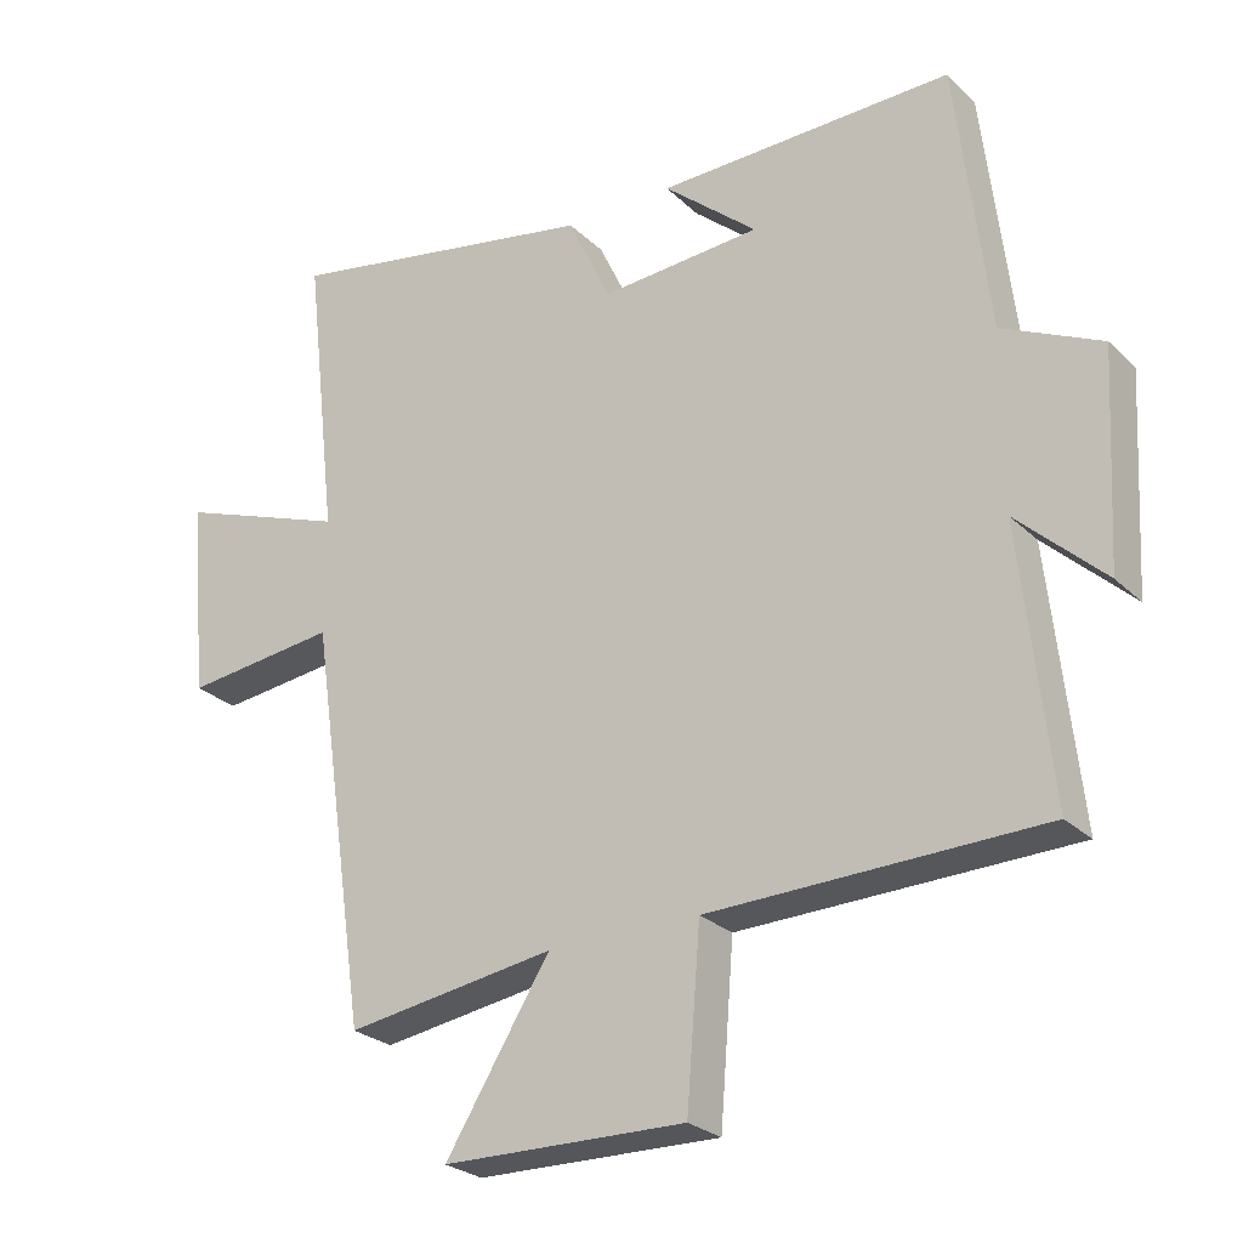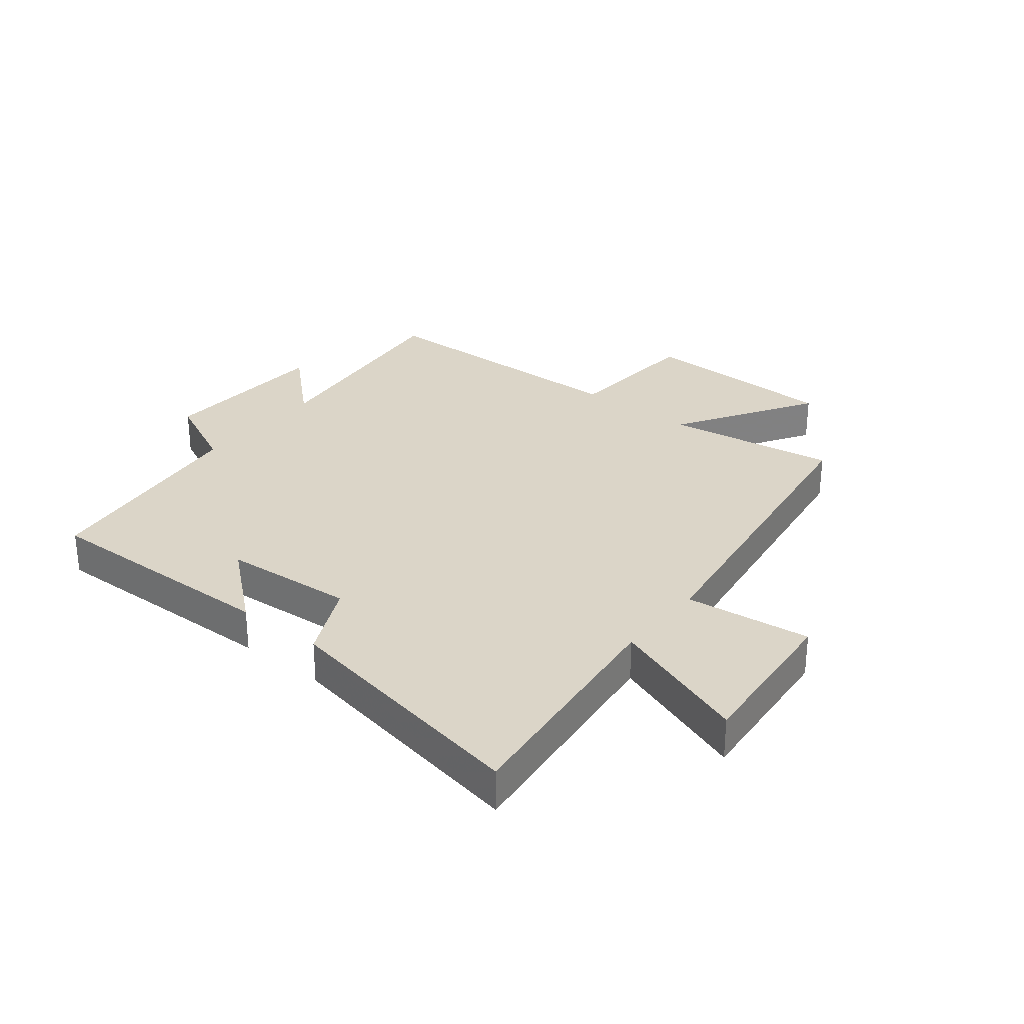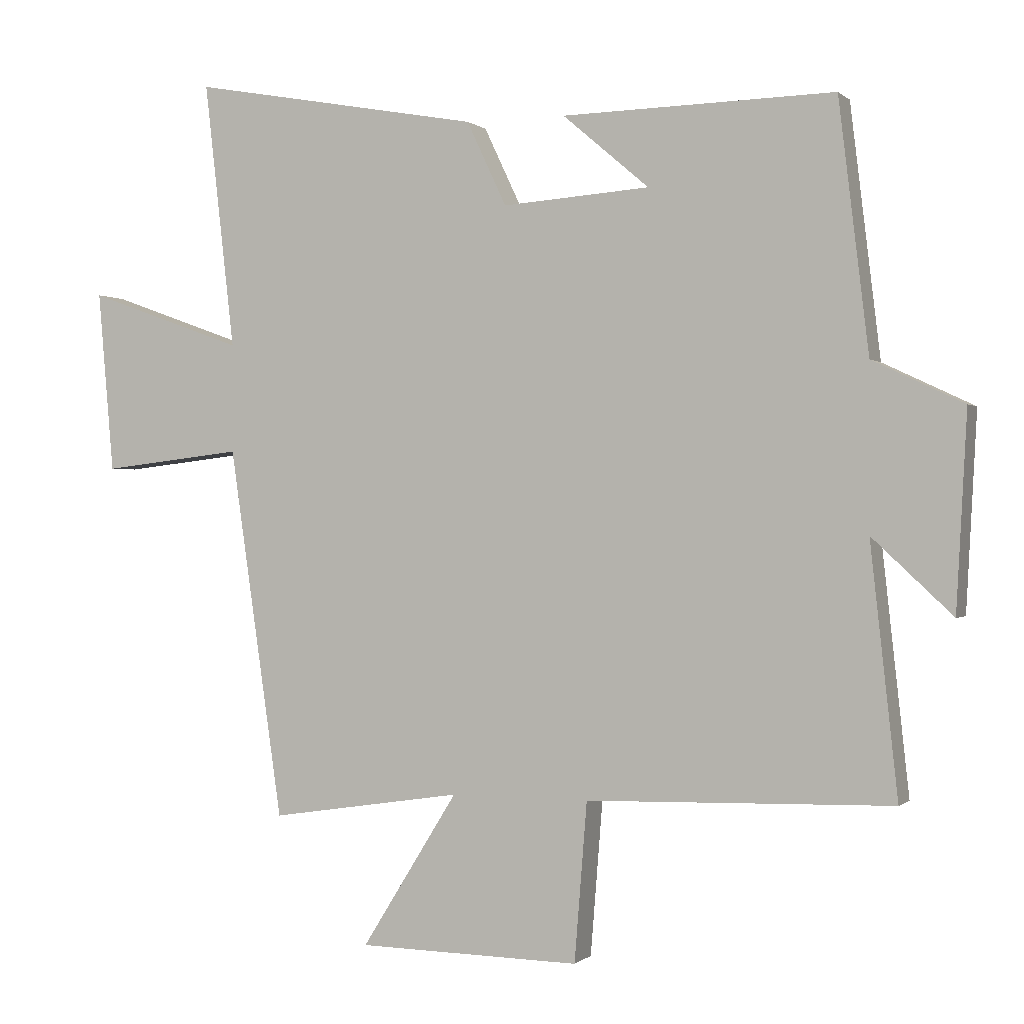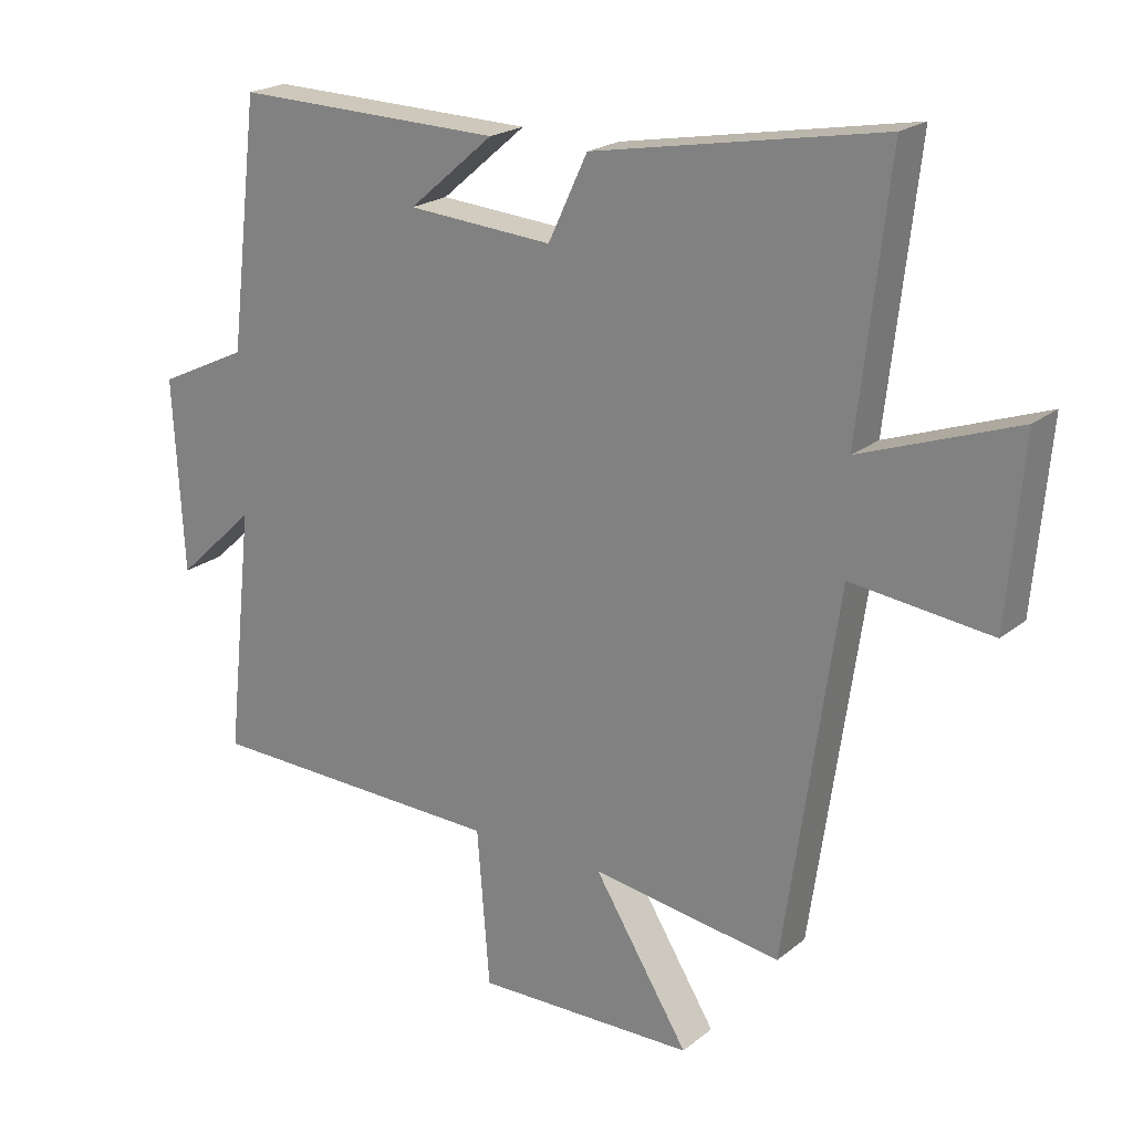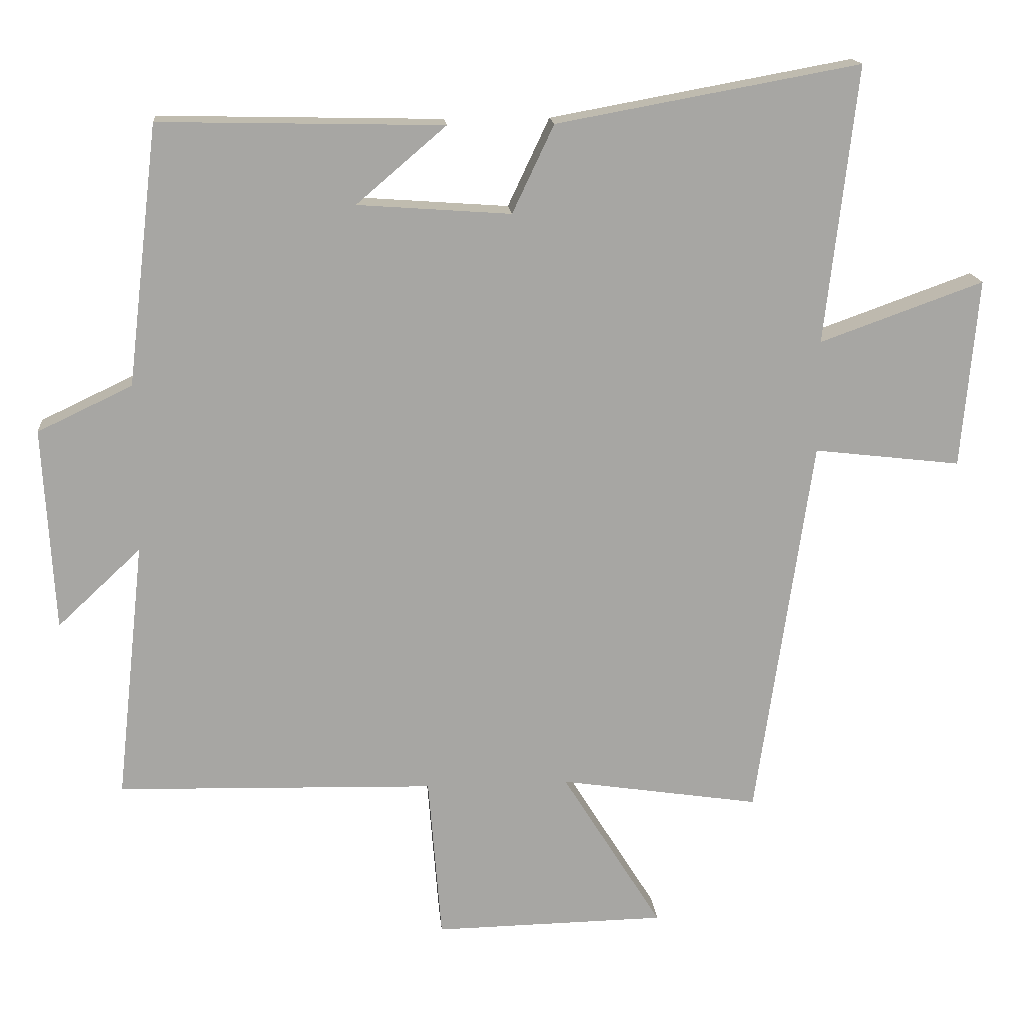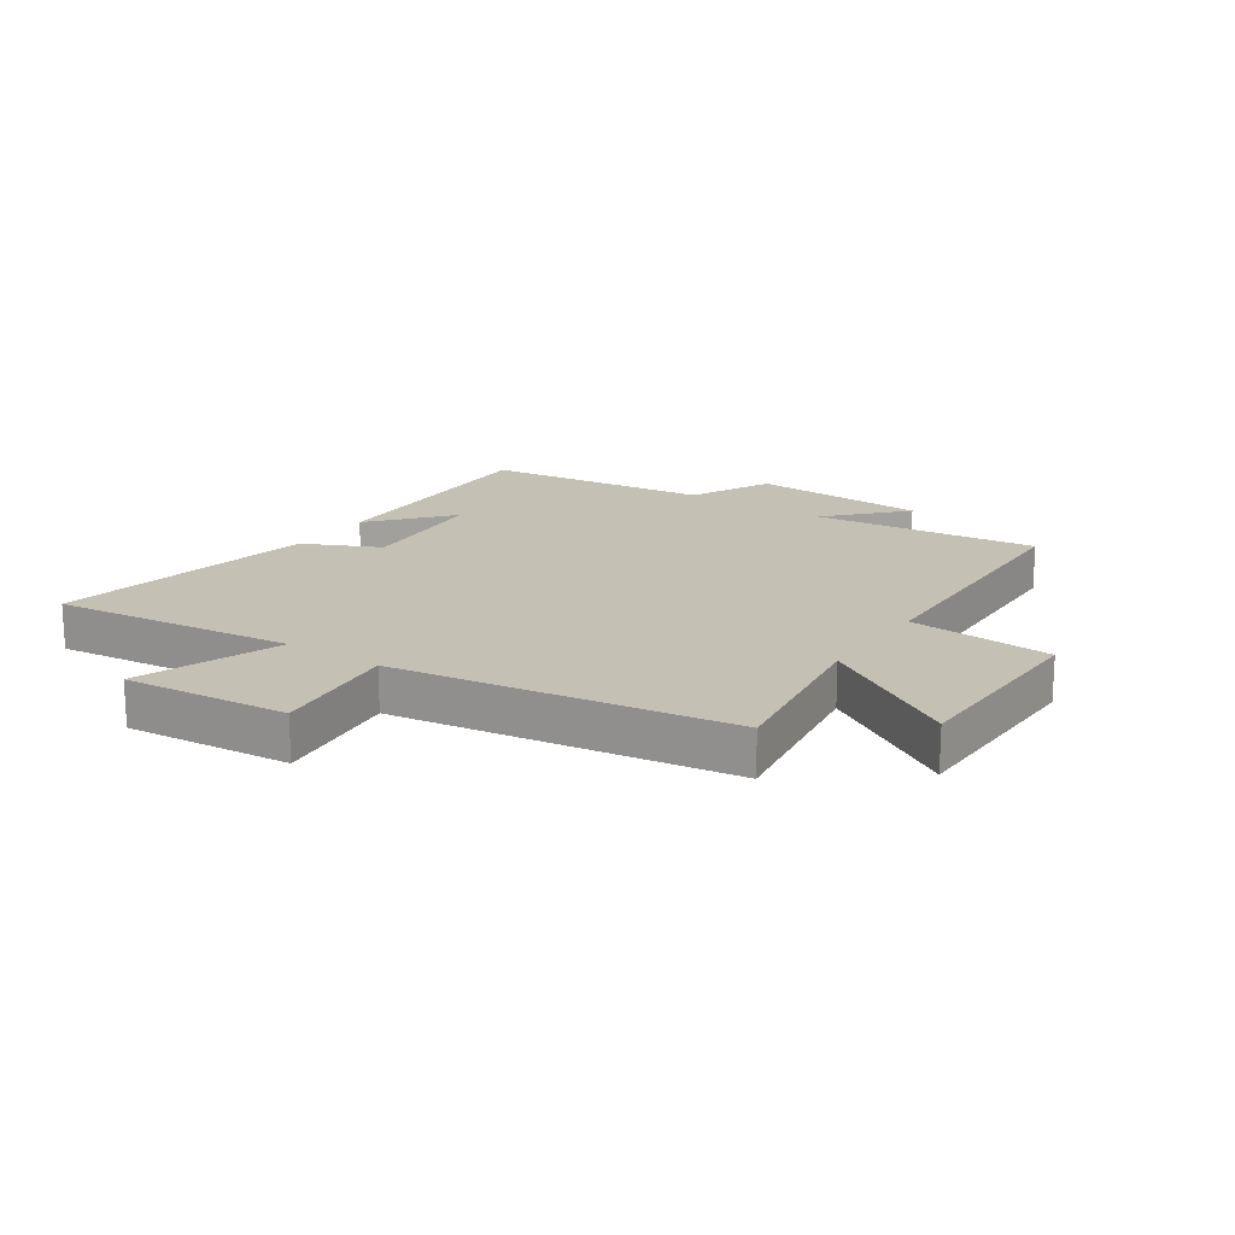
<metadata>
{"format":"obj","ext":"obj","renderer":"f3d","projection":"perspective","resolution":1024,"background":"white","views":[{"elev":-25.9,"azim":-145.6,"up":"+Z"},{"elev":29.6,"azim":38.6,"up":"+Y"},{"elev":-0.1,"azim":-158.4,"up":"+Z"},{"elev":21.1,"azim":35.8,"up":"+Z"},{"elev":16.2,"azim":-5.0,"up":"+Z"},{"elev":18.0,"azim":124.0,"up":"+Y"}]}
</metadata>
<code>
v -0.455 0.07 0.509
v -0.045 0.07 0.5
v -0.175 0.07 0.389
v 0.047 0.07 0.373
v 0.107 0.07 0.5
v 0.546 0.07 0.58
v 0.5 0.07 0.178
v 0.737 0.07 0.263
v 0.713 0.07 -0.011
v 0.5 0.07 0.014
v 0.419 0.07 -0.544
v 0.129 0.07 -0.5
v 0.274 0.07 -0.733
v -0.062 0.07 -0.739
v -0.081 0.07 -0.5
v -0.541 0.07 -0.488
v -0.5 0.07 -0.113
v -0.621 0.07 -0.226
v -0.637 0.07 0.068
v -0.5 0.07 0.133
v -0.455 0 0.509
v -0.045 0 0.5
v -0.175 0 0.389
v 0.047 0 0.373
v 0.107 0 0.5
v 0.546 0 0.58
v 0.5 0 0.178
v 0.737 0 0.263
v 0.713 0 -0.011
v 0.5 0 0.014
v 0.419 0 -0.544
v 0.129 0 -0.5
v 0.274 0 -0.733
v -0.062 0 -0.739
v -0.081 0 -0.5
v -0.541 0 -0.488
v -0.5 0 -0.113
v -0.621 0 -0.226
v -0.637 0 0.068
v -0.5 0 0.133
f 17 18 19 20
f 17 20 1
f 15 16 17
f 15 17 1
f 12 13 14 15
f 12 15 1
f 10 11 12 1
f 7 8 9 10
f 4 5 6 7
f 3 4 7 10
f 1 2 3
f 1 3 10
f 40 39 38 37
f 21 40 37
f 37 36 35
f 21 37 35
f 35 34 33 32
f 21 35 32
f 21 32 31 30
f 30 29 28 27
f 27 26 25 24
f 30 27 24 23
f 23 22 21
f 30 23 21
f 1 21 22 2
f 2 22 23 3
f 3 23 24 4
f 4 24 25 5
f 5 25 26 6
f 6 26 27 7
f 7 27 28 8
f 8 28 29 9
f 9 29 30 10
f 10 30 31 11
f 11 31 32 12
f 12 32 33 13
f 13 33 34 14
f 14 34 35 15
f 15 35 36 16
f 16 36 37 17
f 17 37 38 18
f 18 38 39 19
f 19 39 40 20
f 20 40 21 1

</code>
